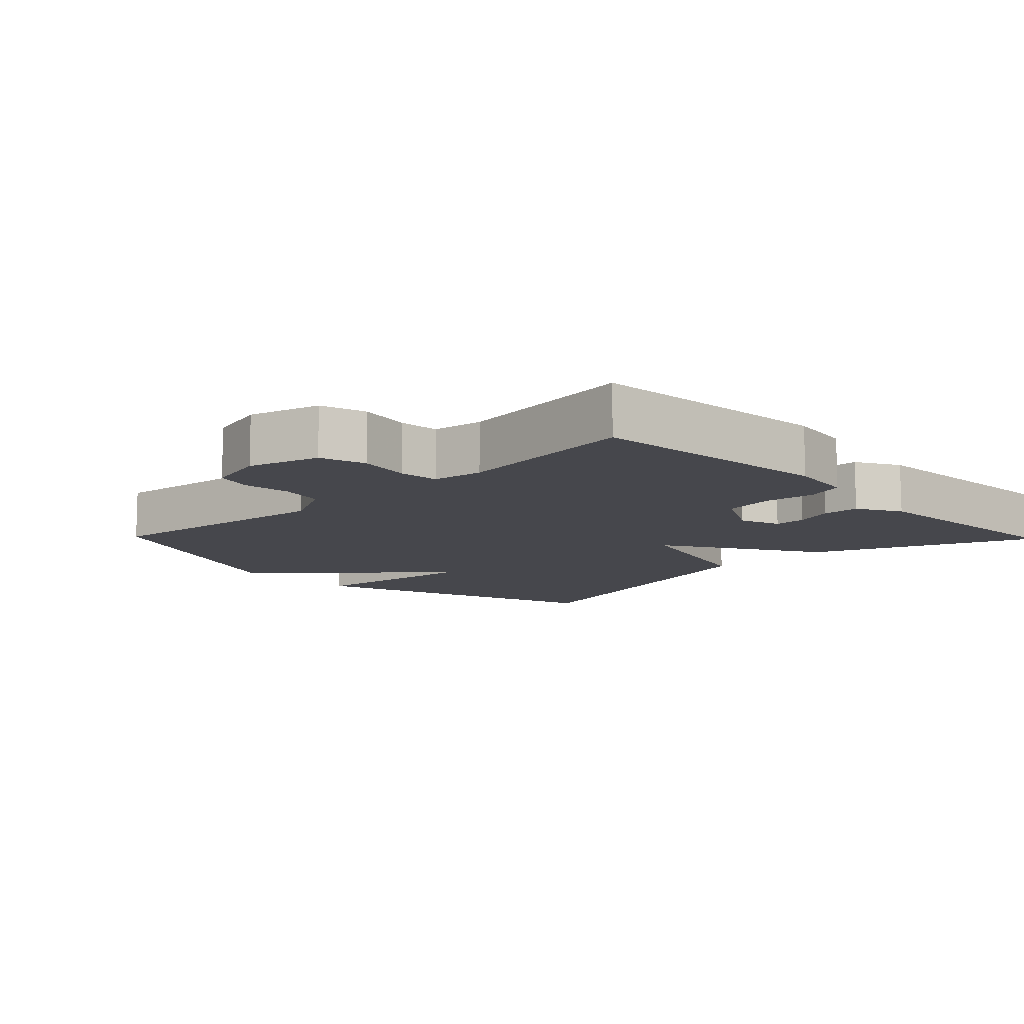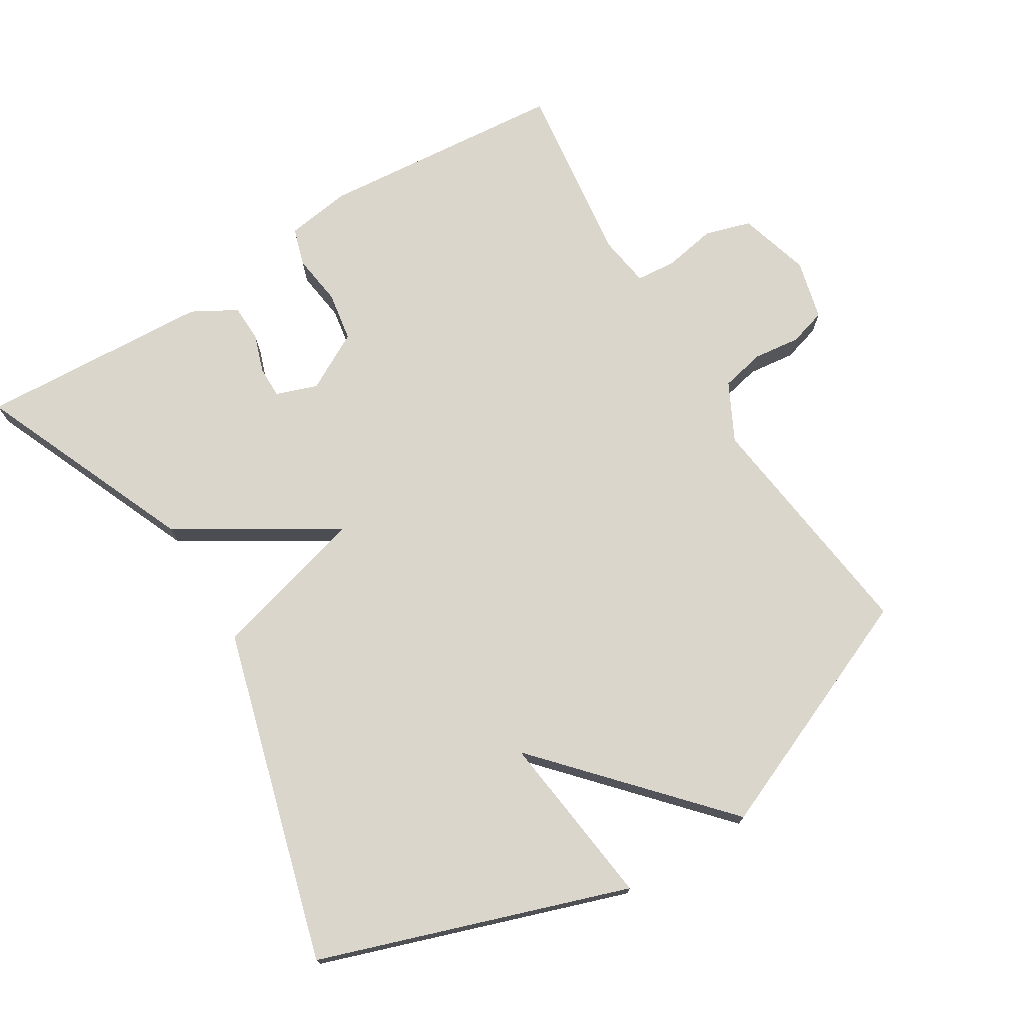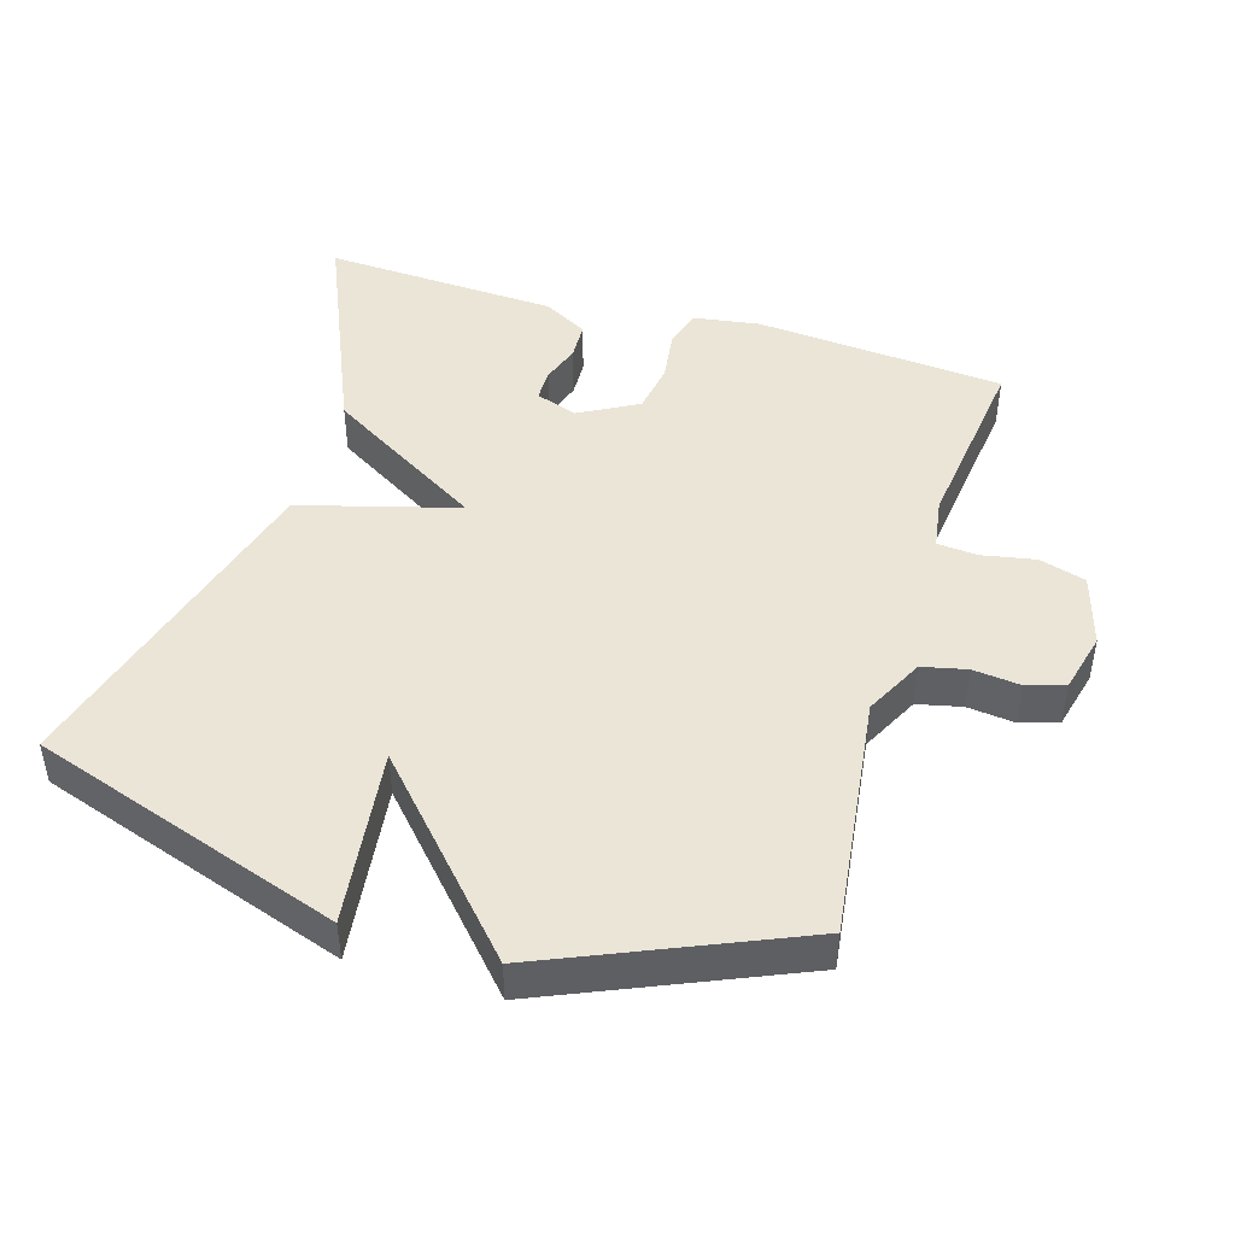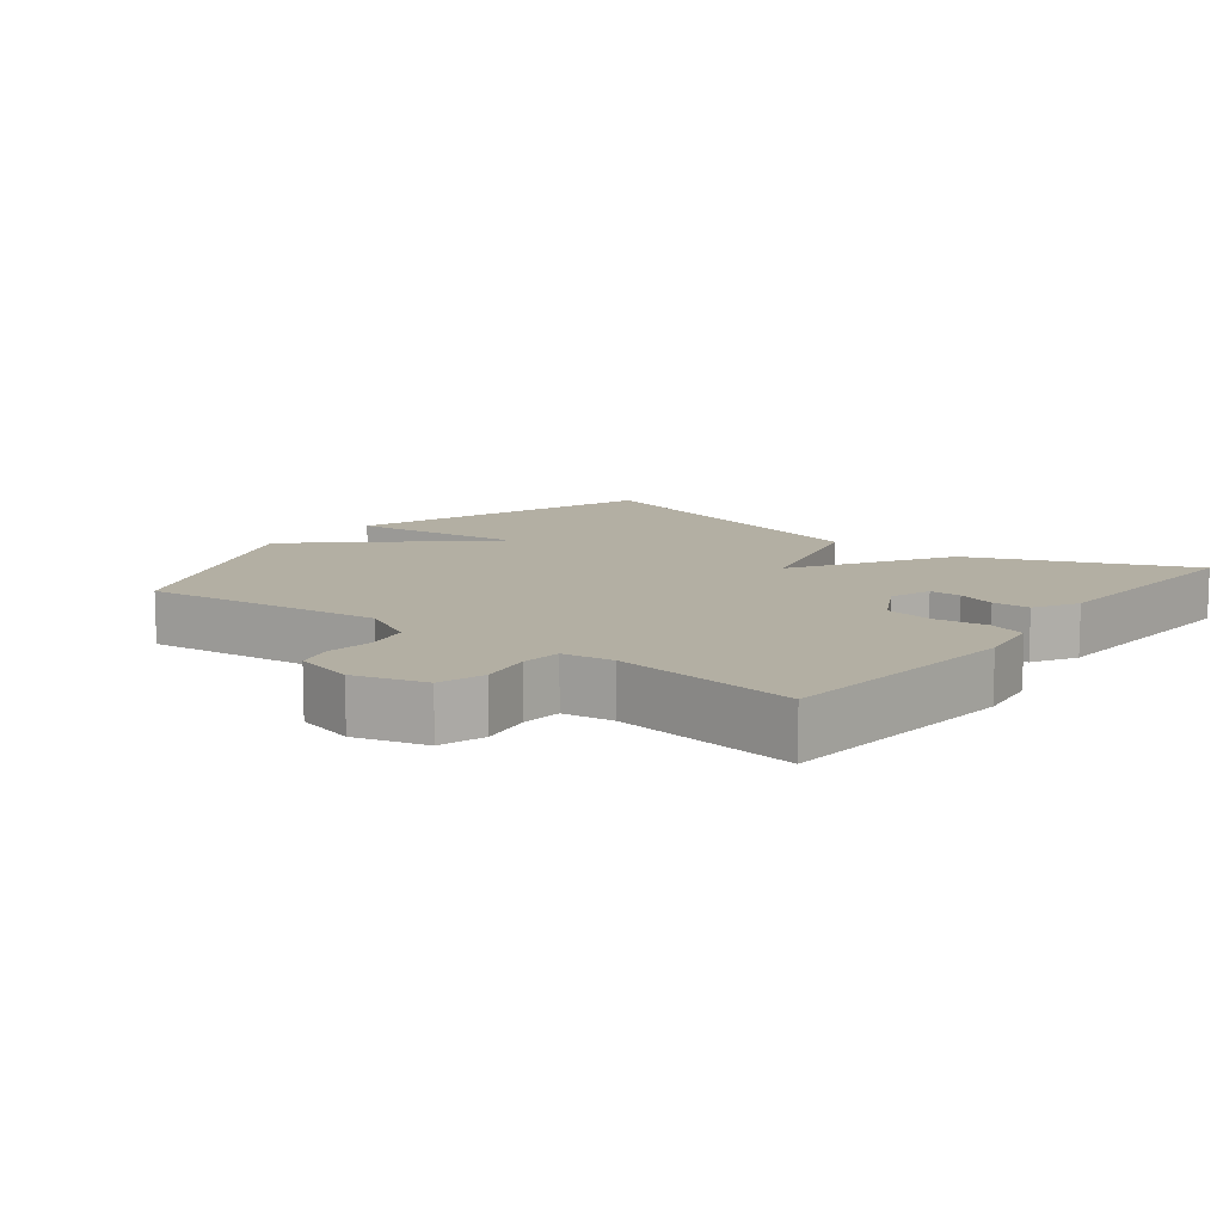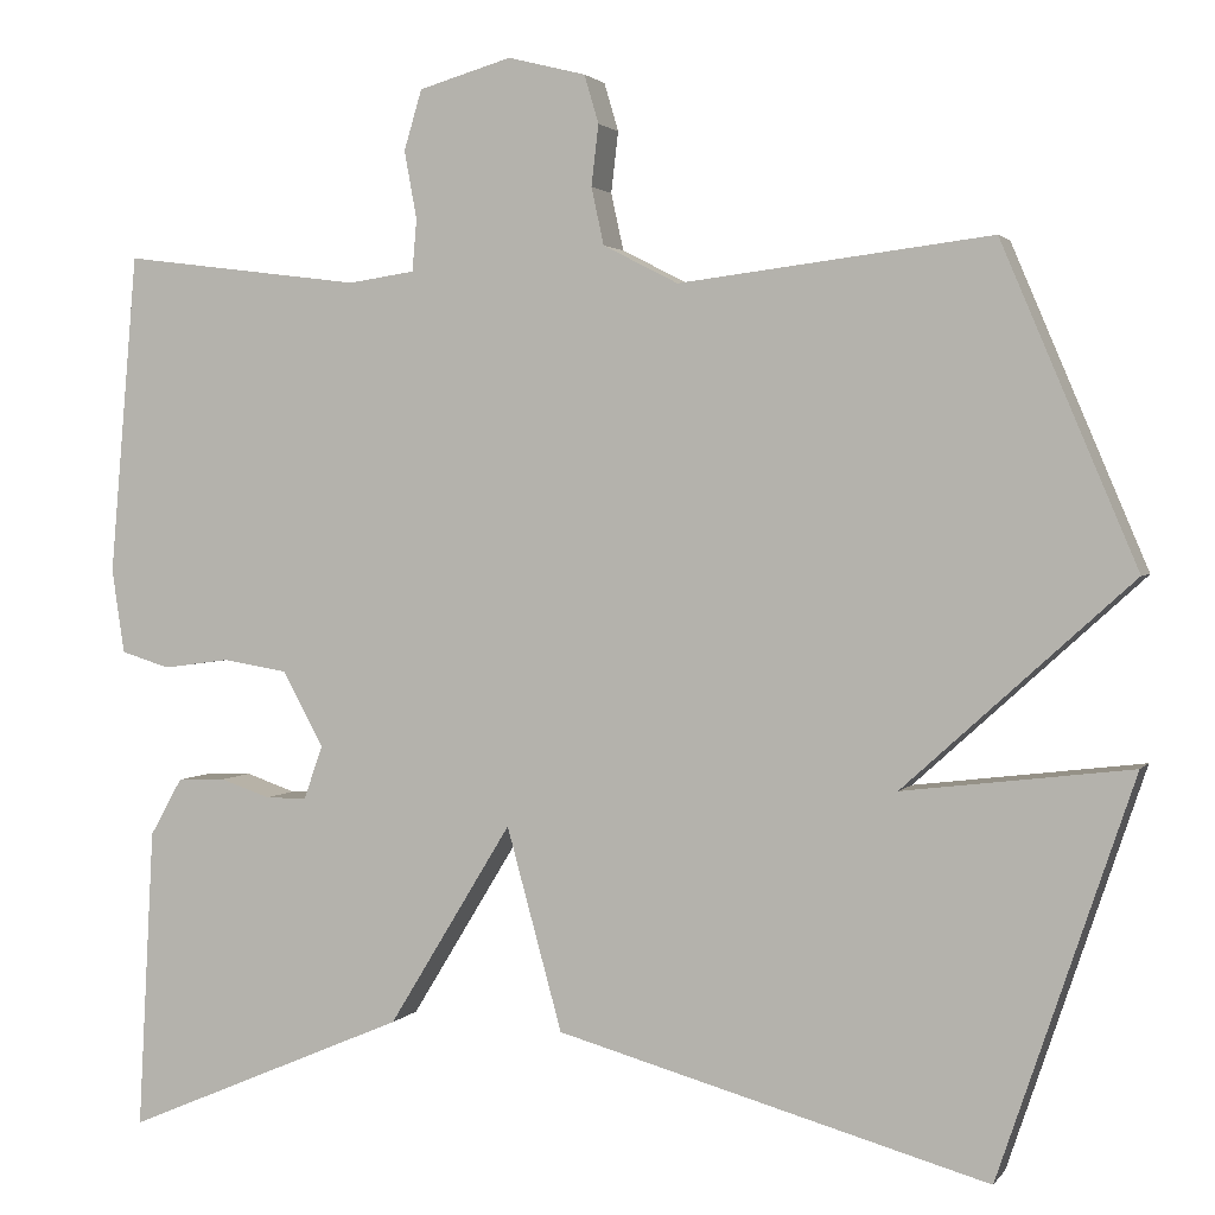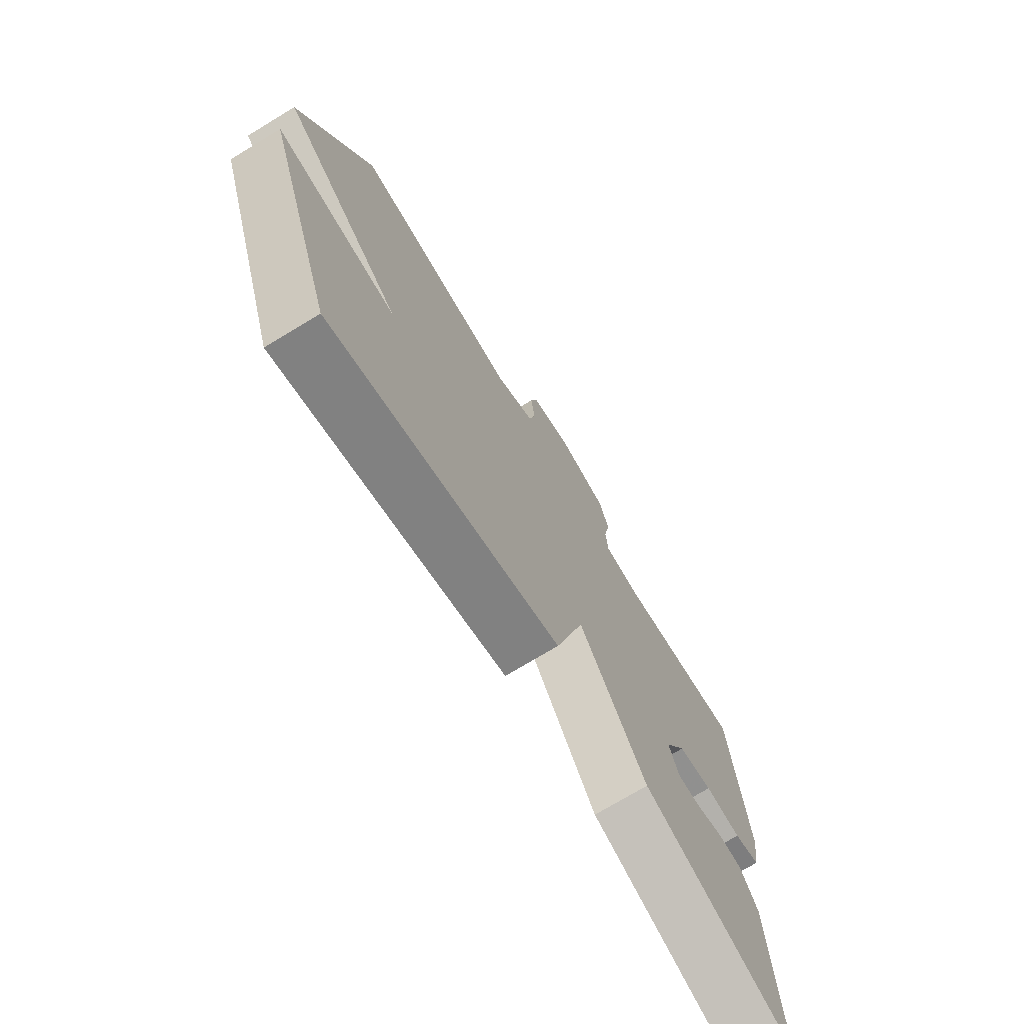
<metadata>
{"format":"obj","ext":"obj","renderer":"f3d","projection":"perspective","resolution":1024,"background":"white","views":[{"elev":-10.9,"azim":44.2,"up":"+Y"},{"elev":73.6,"azim":-121.5,"up":"+Y"},{"elev":45.9,"azim":-73.4,"up":"+Y"},{"elev":11.1,"azim":38.1,"up":"+Y"},{"elev":2.2,"azim":-161.9,"up":"+Z"},{"elev":-73.4,"azim":-58.8,"up":"+Z"}]}
</metadata>
<code>
v 0.5 0.07 -0.5
v 0.183 0.07 -0.365
v 0.045 0.07 -0.139
v -0.017 0.07 -0.365
v -0.5 0.07 -0.5
v -0.651 0.07 -0.055
v -0.396 0.07 -0.086
v -0.651 0.07 0.145
v -0.5 0.07 0.5
v -0.151 0.07 0.457
v -0.067 0.07 0.5
v -0.053 0.07 0.564
v -0.061 0.07 0.632
v -0.045 0.07 0.686
v 0.042 0.07 0.708
v 0.146 0.07 0.678
v 0.166 0.07 0.611
v 0.152 0.07 0.535
v 0.157 0.07 0.477
v 0.231 0.07 0.466
v 0.5 0.07 0.5
v 0.531 0.07 0.141
v 0.517 0.07 0.047
v 0.462 0.07 0.03
v 0.387 0.07 0.04
v 0.315 0.07 0.028
v 0.269 0.07 -0.056
v 0.29 0.07 -0.116
v 0.336 0.07 -0.116
v 0.392 0.07 -0.097
v 0.446 0.07 -0.099
v 0.482 0.07 -0.163
v 0.5 0 -0.5
v 0.183 0 -0.365
v 0.045 0 -0.139
v -0.017 0 -0.365
v -0.5 0 -0.5
v -0.651 0 -0.055
v -0.396 0 -0.086
v -0.651 0 0.145
v -0.5 0 0.5
v -0.151 0 0.457
v -0.067 0 0.5
v -0.053 0 0.564
v -0.061 0 0.632
v -0.045 0 0.686
v 0.042 0 0.708
v 0.146 0 0.678
v 0.166 0 0.611
v 0.152 0 0.535
v 0.157 0 0.477
v 0.231 0 0.466
v 0.5 0 0.5
v 0.531 0 0.141
v 0.517 0 0.047
v 0.462 0 0.03
v 0.387 0 0.04
v 0.315 0 0.028
v 0.269 0 -0.056
v 0.29 0 -0.116
v 0.336 0 -0.116
v 0.392 0 -0.097
v 0.446 0 -0.099
v 0.482 0 -0.163
f 32 1 2
f 31 32 2
f 30 31 2
f 29 30 2
f 28 29 2 3
f 27 28 3
f 26 27 3
f 23 24 25
f 22 23 25
f 21 22 25
f 20 21 25
f 19 20 25 26
f 16 17 18
f 15 16 18
f 14 15 18
f 13 14 18
f 12 13 18
f 11 12 18 19
f 19 26 3
f 11 19 3
f 10 11 3
f 10 3 4
f 9 10 4
f 8 9 4
f 7 8 4
f 4 5 6 7
f 34 33 64
f 34 64 63
f 34 63 62
f 34 62 61
f 35 34 61 60
f 35 60 59
f 35 59 58
f 57 56 55
f 57 55 54
f 57 54 53
f 57 53 52
f 58 57 52 51
f 50 49 48
f 50 48 47
f 50 47 46
f 50 46 45
f 50 45 44
f 51 50 44 43
f 35 58 51
f 35 51 43
f 35 43 42
f 36 35 42
f 36 42 41
f 36 41 40
f 36 40 39
f 39 38 37 36
f 1 33 34 2
f 2 34 35 3
f 3 35 36 4
f 4 36 37 5
f 5 37 38 6
f 6 38 39 7
f 7 39 40 8
f 8 40 41 9
f 9 41 42 10
f 10 42 43 11
f 11 43 44 12
f 12 44 45 13
f 13 45 46 14
f 14 46 47 15
f 15 47 48 16
f 16 48 49 17
f 17 49 50 18
f 18 50 51 19
f 19 51 52 20
f 20 52 53 21
f 21 53 54 22
f 22 54 55 23
f 23 55 56 24
f 24 56 57 25
f 25 57 58 26
f 26 58 59 27
f 27 59 60 28
f 28 60 61 29
f 29 61 62 30
f 30 62 63 31
f 31 63 64 32
f 32 64 33 1

</code>
